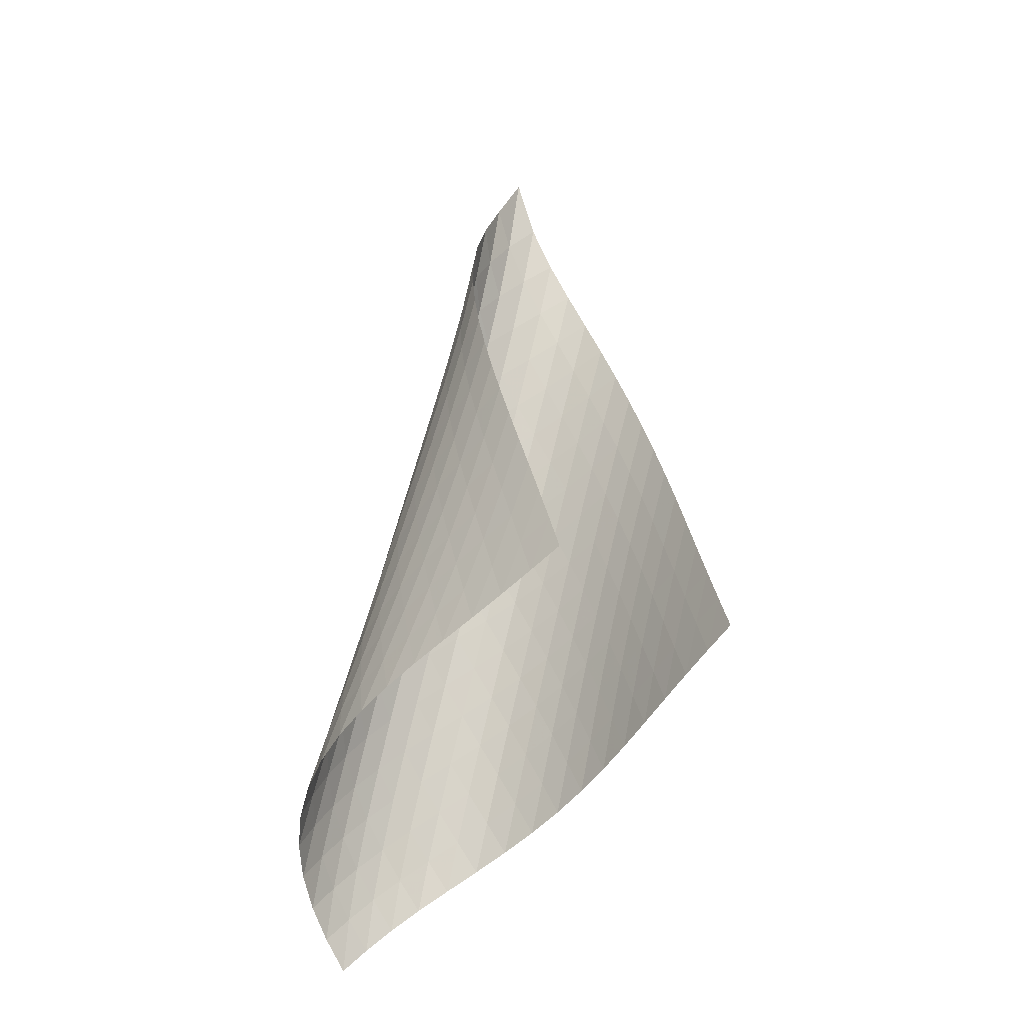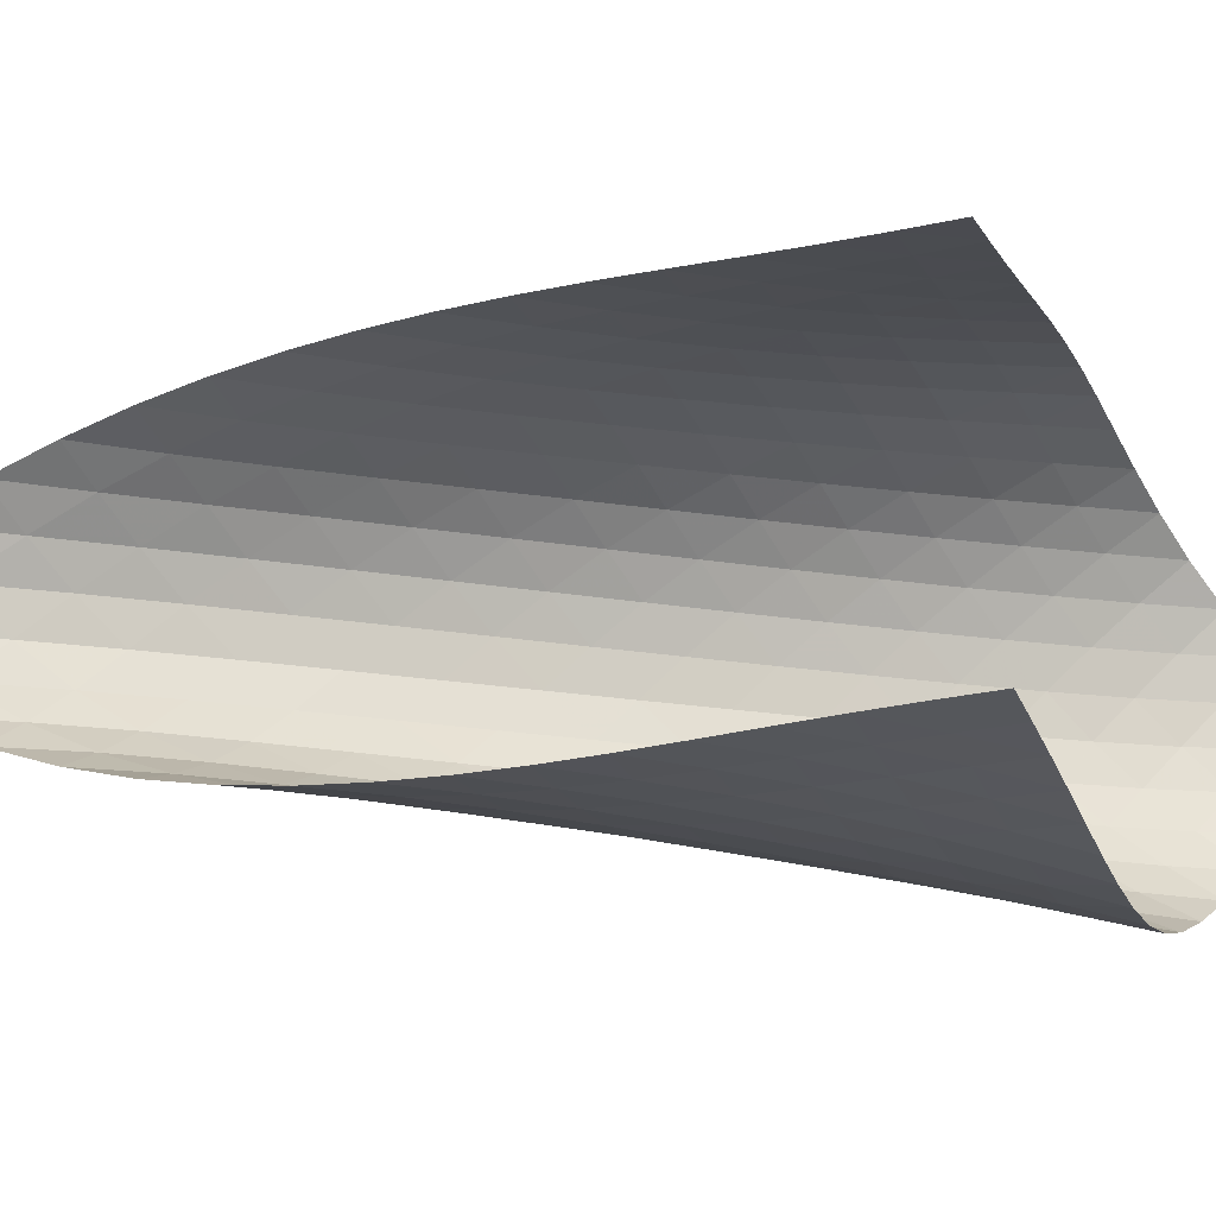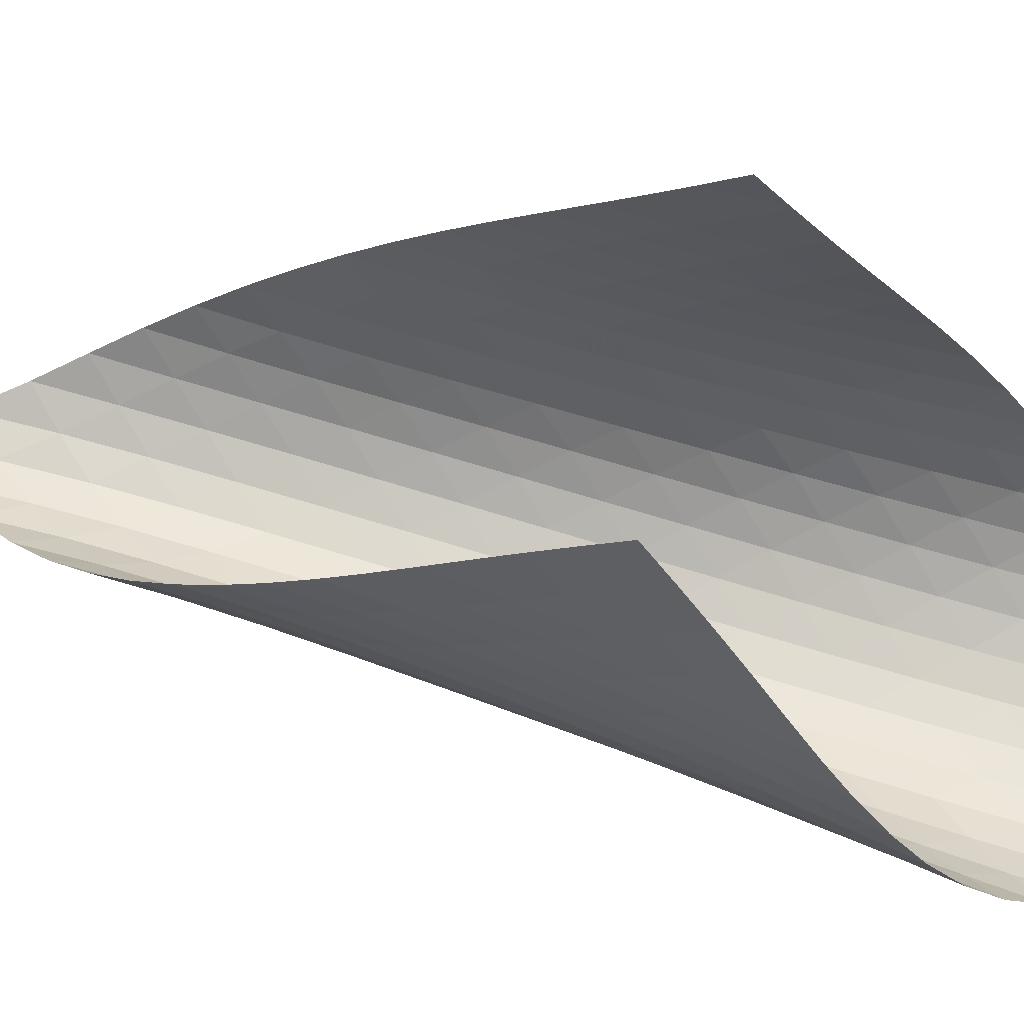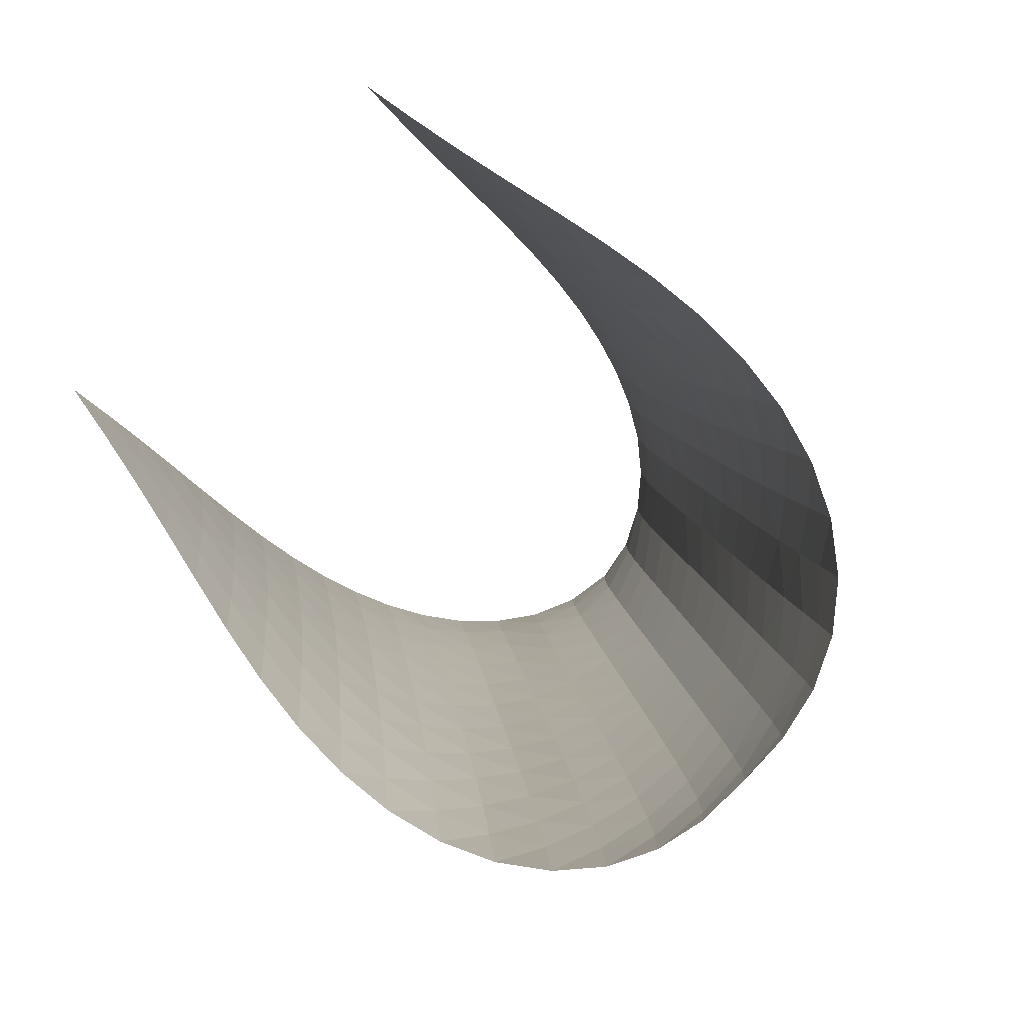
<metadata>
{"format":"obj","ext":"obj","renderer":"f3d","projection":"perspective","resolution":1024,"background":"white","views":[{"elev":-30.7,"azim":-87.6,"up":"+Y"},{"elev":24.0,"azim":-93.9,"up":"+Z"},{"elev":14.2,"azim":-66.2,"up":"+Z"},{"elev":-7.1,"azim":9.8,"up":"+Z"}]}
</metadata>
<code>
v -6.498 -0.05296 6.498
v -7.462 -13.1 11.04
v -11.04 -13.1 7.462
v -2.407 -18.93 2.407
v -10.83 -12.34 7.261
v -10.64 -11.57 7.055
v -10.45 -10.8 6.842
v -10.26 -10.03 6.625
v -10.06 -9.251 6.411
v -9.853 -8.47 6.204
v -9.628 -7.685 6.01
v -9.381 -6.895 5.836
v -9.107 -6.101 5.688
v -8.804 -5.301 5.573
v -8.468 -4.496 5.502
v -8.097 -3.685 5.489
v -7.693 -2.866 5.552
v -7.266 -2.025 5.719
v -6.845 -1.126 6.021
v -6.021 -1.126 6.845
v -5.719 -2.025 7.266
v -5.552 -2.866 7.693
v -5.489 -3.685 8.097
v -5.502 -4.496 8.468
v -5.573 -5.301 8.804
v -5.688 -6.101 9.107
v -5.836 -6.895 9.381
v -6.01 -7.685 9.628
v -6.204 -8.47 9.853
v -6.411 -9.251 10.06
v -6.625 -10.03 10.26
v -6.842 -10.8 10.45
v -7.055 -11.57 10.64
v -7.261 -12.34 10.83
v -6.864 -13.38 10.57
v -6.259 -13.67 10.1
v -5.645 -13.95 9.653
v -5.025 -14.23 9.207
v -4.409 -14.51 8.754
v -3.809 -14.8 8.28
v -3.243 -15.09 7.771
v -2.729 -15.39 7.218
v -2.286 -15.7 6.617
v -1.938 -16.04 5.973
v -1.704 -16.42 5.303
v -1.601 -16.84 4.628
v -1.633 -17.3 3.98
v -1.792 -17.82 3.386
v -2.059 -18.36 2.863
v -2.863 -18.36 2.059
v -3.386 -17.82 1.792
v -3.98 -17.3 1.633
v -4.628 -16.84 1.601
v -5.303 -16.42 1.704
v -5.973 -16.04 1.938
v -6.617 -15.7 2.286
v -7.218 -15.39 2.729
v -7.771 -15.09 3.243
v -8.28 -14.8 3.809
v -8.754 -14.51 4.409
v -9.207 -14.23 5.025
v -9.653 -13.95 5.645
v -10.1 -13.67 6.259
v -10.57 -13.38 6.864
v -6.251 -1.769 6.251
v -6.593 -2.512 5.795
v -6.99 -3.275 5.483
v -7.397 -4.05 5.298
v -7.788 -4.833 5.215
v -8.152 -5.62 5.209
v -8.486 -6.407 5.265
v -8.789 -7.194 5.366
v -9.064 -7.978 5.504
v -9.314 -8.76 5.669
v -9.543 -9.538 5.854
v -9.756 -10.31 6.052
v -9.958 -11.09 6.257
v -10.16 -11.85 6.463
v -10.36 -12.62 6.665
v -5.795 -2.512 6.593
v -5.997 -3.1 5.997
v -6.316 -3.76 5.528
v -6.697 -4.467 5.199
v -7.095 -5.204 4.997
v -7.482 -5.962 4.899
v -7.845 -6.729 4.881
v -8.18 -7.503 4.926
v -8.485 -8.279 5.019
v -8.763 -9.055 5.15
v -9.016 -9.829 5.308
v -9.25 -10.6 5.486
v -9.47 -11.37 5.675
v -9.682 -12.14 5.869
v -9.893 -12.9 6.064
v -5.483 -3.275 6.99
v -5.528 -3.76 6.316
v -5.715 -4.318 5.715
v -6.022 -4.942 5.234
v -6.395 -5.62 4.89
v -6.79 -6.335 4.673
v -7.178 -7.074 4.561
v -7.545 -7.828 4.532
v -7.883 -8.59 4.568
v -8.193 -9.357 4.654
v -8.476 -10.12 4.777
v -8.736 -10.89 4.927
v -8.978 -11.66 5.096
v -9.209 -12.43 5.274
v -9.433 -13.19 5.457
v -5.298 -4.05 7.397
v -5.199 -4.467 6.697
v -5.234 -4.942 6.022
v -5.418 -5.485 5.418
v -5.72 -6.091 4.93
v -6.09 -6.751 4.574
v -6.485 -7.449 4.342
v -6.876 -8.175 4.216
v -7.248 -8.917 4.174
v -7.593 -9.67 4.2
v -7.911 -10.43 4.276
v -8.203 -11.19 4.39
v -8.473 -11.95 4.529
v -8.728 -12.71 4.684
v -8.972 -13.47 4.85
v -5.215 -4.833 7.788
v -4.997 -5.204 7.095
v -4.89 -5.62 6.395
v -4.93 -6.091 5.72
v -5.117 -6.626 5.117
v -5.417 -7.222 4.625
v -5.785 -7.868 4.258
v -6.18 -8.554 4.012
v -6.575 -9.268 3.871
v -6.954 -10 3.816
v -7.308 -10.74 3.828
v -7.637 -11.49 3.89
v -7.942 -12.25 3.99
v -8.228 -13 4.113
v -8.498 -13.76 4.253
v -5.209 -5.62 8.152
v -4.899 -5.962 7.482
v -4.673 -6.335 6.79
v -4.574 -6.751 6.09
v -4.625 -7.222 5.417
v -4.817 -7.752 4.817
v -5.116 -8.34 4.321
v -5.482 -8.978 3.946
v -5.878 -9.653 3.686
v -6.277 -10.36 3.53
v -6.663 -11.08 3.458
v -7.029 -11.81 3.453
v -7.371 -12.55 3.498
v -7.693 -13.3 3.577
v -7.997 -14.05 3.682
v -5.265 -6.407 8.486
v -4.881 -6.729 7.845
v -4.561 -7.074 7.178
v -4.342 -7.449 6.485
v -4.258 -7.868 5.785
v -4.321 -8.34 5.116
v -4.518 -8.869 4.518
v -4.817 -9.452 4.021
v -5.182 -10.08 3.637
v -5.579 -10.75 3.365
v -5.982 -11.44 3.192
v -6.377 -12.15 3.102
v -6.755 -12.88 3.075
v -7.114 -13.61 3.097
v -7.454 -14.34 3.154
v -5.366 -7.194 8.789
v -4.926 -7.503 8.18
v -4.532 -7.828 7.545
v -4.216 -8.175 6.876
v -4.012 -8.554 6.18
v -3.946 -8.978 5.482
v -4.021 -9.452 4.817
v -4.222 -9.98 4.222
v -4.522 -10.56 3.724
v -4.886 -11.18 3.333
v -5.284 -11.84 3.049
v -5.692 -12.52 2.858
v -6.097 -13.22 2.745
v -6.489 -13.93 2.693
v -6.865 -14.66 2.689
v -5.504 -7.978 9.064
v -5.019 -8.279 8.485
v -4.568 -8.59 7.883
v -4.174 -8.917 7.248
v -3.871 -9.268 6.575
v -3.686 -9.653 5.878
v -3.637 -10.08 5.182
v -3.724 -10.56 4.522
v -3.931 -11.09 3.931
v -4.232 -11.66 3.432
v -4.596 -12.28 3.035
v -4.995 -12.93 2.737
v -5.409 -13.6 2.526
v -5.823 -14.29 2.387
v -6.229 -14.99 2.309
v -5.669 -8.76 9.314
v -5.15 -9.055 8.763
v -4.654 -9.357 8.193
v -4.2 -9.67 7.593
v -3.816 -10 6.954
v -3.53 -10.36 6.277
v -3.365 -10.75 5.579
v -3.333 -11.18 4.886
v -3.432 -11.66 4.232
v -3.645 -12.19 3.645
v -3.948 -12.77 3.146
v -4.313 -13.38 2.743
v -4.715 -14.02 2.43
v -5.135 -14.68 2.197
v -5.558 -15.35 2.034
v -5.854 -9.538 9.543
v -5.308 -9.829 9.016
v -4.777 -10.12 8.476
v -4.276 -10.43 7.911
v -3.828 -10.74 7.308
v -3.458 -11.08 6.663
v -3.192 -11.44 5.982
v -3.049 -11.84 5.284
v -3.035 -12.28 4.596
v -3.146 -12.77 3.948
v -3.367 -13.3 3.367
v -3.674 -13.87 2.87
v -4.041 -14.48 2.459
v -4.446 -15.11 2.132
v -4.871 -15.75 1.881
v -6.052 -10.31 9.756
v -5.486 -10.6 9.25
v -4.927 -10.89 8.736
v -4.39 -11.19 8.203
v -3.89 -11.49 7.637
v -3.453 -11.81 7.029
v -3.102 -12.15 6.377
v -2.858 -12.52 5.692
v -2.737 -12.93 4.995
v -2.743 -13.38 4.313
v -2.87 -13.87 3.674
v -3.101 -14.41 3.101
v -3.415 -14.98 2.607
v -3.786 -15.58 2.195
v -4.196 -16.2 1.86
v -6.257 -11.09 9.958
v -5.675 -11.37 9.47
v -5.096 -11.66 8.978
v -4.529 -11.95 8.473
v -3.99 -12.25 7.942
v -3.498 -12.55 7.371
v -3.075 -12.88 6.755
v -2.745 -13.22 6.097
v -2.526 -13.6 5.409
v -2.43 -14.02 4.715
v -2.459 -14.48 4.041
v -2.607 -14.98 3.415
v -2.855 -15.52 2.855
v -3.18 -16.1 2.372
v -3.561 -16.69 1.966
v -6.463 -11.85 10.16
v -5.869 -12.14 9.682
v -5.274 -12.43 9.209
v -4.684 -12.71 8.728
v -4.113 -13 8.228
v -3.577 -13.3 7.693
v -3.097 -13.61 7.114
v -2.693 -13.93 6.489
v -2.387 -14.29 5.823
v -2.197 -14.68 5.135
v -2.132 -15.11 4.446
v -2.195 -15.58 3.786
v -2.372 -16.1 3.18
v -2.645 -16.65 2.645
v -2.991 -17.22 2.185
v -6.665 -12.62 10.36
v -6.064 -12.9 9.893
v -5.457 -13.19 9.433
v -4.85 -13.47 8.972
v -4.253 -13.76 8.498
v -3.682 -14.05 7.997
v -3.154 -14.34 7.454
v -2.689 -14.66 6.865
v -2.309 -14.99 6.229
v -2.034 -15.35 5.558
v -1.881 -15.75 4.871
v -1.86 -16.2 4.196
v -1.966 -16.69 3.561
v -2.185 -17.22 2.991
v -2.493 -17.79 2.493
f 289 49 4
f 289 4 50
f 5 79 64
f 5 64 3
f 79 94 63
f 79 63 64
f 94 109 62
f 94 62 63
f 109 124 61
f 109 61 62
f 124 139 60
f 124 60 61
f 139 154 59
f 139 59 60
f 154 169 58
f 154 58 59
f 169 184 57
f 169 57 58
f 184 199 56
f 184 56 57
f 199 214 55
f 199 55 56
f 214 229 54
f 214 54 55
f 229 244 53
f 229 53 54
f 244 259 52
f 244 52 53
f 259 274 51
f 259 51 52
f 274 289 50
f 274 50 51
f 1 20 65
f 1 65 19
f 19 65 66
f 19 66 18
f 18 66 67
f 18 67 17
f 17 67 68
f 17 68 16
f 16 68 69
f 16 69 15
f 15 69 70
f 15 70 14
f 14 70 71
f 14 71 13
f 13 71 72
f 13 72 12
f 12 72 73
f 12 73 11
f 11 73 74
f 11 74 10
f 10 74 75
f 10 75 9
f 9 75 76
f 9 76 8
f 8 76 77
f 8 77 7
f 7 77 78
f 7 78 6
f 6 78 79
f 6 79 5
f 20 21 80
f 20 80 65
f 65 80 81
f 65 81 66
f 66 81 82
f 66 82 67
f 67 82 83
f 67 83 68
f 68 83 84
f 68 84 69
f 69 84 85
f 69 85 70
f 70 85 86
f 70 86 71
f 71 86 87
f 71 87 72
f 72 87 88
f 72 88 73
f 73 88 89
f 73 89 74
f 74 89 90
f 74 90 75
f 75 90 91
f 75 91 76
f 76 91 92
f 76 92 77
f 77 92 93
f 77 93 78
f 78 93 94
f 78 94 79
f 21 22 95
f 21 95 80
f 80 95 96
f 80 96 81
f 81 96 97
f 81 97 82
f 82 97 98
f 82 98 83
f 83 98 99
f 83 99 84
f 84 99 100
f 84 100 85
f 85 100 101
f 85 101 86
f 86 101 102
f 86 102 87
f 87 102 103
f 87 103 88
f 88 103 104
f 88 104 89
f 89 104 105
f 89 105 90
f 90 105 106
f 90 106 91
f 91 106 107
f 91 107 92
f 92 107 108
f 92 108 93
f 93 108 109
f 93 109 94
f 22 23 110
f 22 110 95
f 95 110 111
f 95 111 96
f 96 111 112
f 96 112 97
f 97 112 113
f 97 113 98
f 98 113 114
f 98 114 99
f 99 114 115
f 99 115 100
f 100 115 116
f 100 116 101
f 101 116 117
f 101 117 102
f 102 117 118
f 102 118 103
f 103 118 119
f 103 119 104
f 104 119 120
f 104 120 105
f 105 120 121
f 105 121 106
f 106 121 122
f 106 122 107
f 107 122 123
f 107 123 108
f 108 123 124
f 108 124 109
f 23 24 125
f 23 125 110
f 110 125 126
f 110 126 111
f 111 126 127
f 111 127 112
f 112 127 128
f 112 128 113
f 113 128 129
f 113 129 114
f 114 129 130
f 114 130 115
f 115 130 131
f 115 131 116
f 116 131 132
f 116 132 117
f 117 132 133
f 117 133 118
f 118 133 134
f 118 134 119
f 119 134 135
f 119 135 120
f 120 135 136
f 120 136 121
f 121 136 137
f 121 137 122
f 122 137 138
f 122 138 123
f 123 138 139
f 123 139 124
f 24 25 140
f 24 140 125
f 125 140 141
f 125 141 126
f 126 141 142
f 126 142 127
f 127 142 143
f 127 143 128
f 128 143 144
f 128 144 129
f 129 144 145
f 129 145 130
f 130 145 146
f 130 146 131
f 131 146 147
f 131 147 132
f 132 147 148
f 132 148 133
f 133 148 149
f 133 149 134
f 134 149 150
f 134 150 135
f 135 150 151
f 135 151 136
f 136 151 152
f 136 152 137
f 137 152 153
f 137 153 138
f 138 153 154
f 138 154 139
f 25 26 155
f 25 155 140
f 140 155 156
f 140 156 141
f 141 156 157
f 141 157 142
f 142 157 158
f 142 158 143
f 143 158 159
f 143 159 144
f 144 159 160
f 144 160 145
f 145 160 161
f 145 161 146
f 146 161 162
f 146 162 147
f 147 162 163
f 147 163 148
f 148 163 164
f 148 164 149
f 149 164 165
f 149 165 150
f 150 165 166
f 150 166 151
f 151 166 167
f 151 167 152
f 152 167 168
f 152 168 153
f 153 168 169
f 153 169 154
f 26 27 170
f 26 170 155
f 155 170 171
f 155 171 156
f 156 171 172
f 156 172 157
f 157 172 173
f 157 173 158
f 158 173 174
f 158 174 159
f 159 174 175
f 159 175 160
f 160 175 176
f 160 176 161
f 161 176 177
f 161 177 162
f 162 177 178
f 162 178 163
f 163 178 179
f 163 179 164
f 164 179 180
f 164 180 165
f 165 180 181
f 165 181 166
f 166 181 182
f 166 182 167
f 167 182 183
f 167 183 168
f 168 183 184
f 168 184 169
f 27 28 185
f 27 185 170
f 170 185 186
f 170 186 171
f 171 186 187
f 171 187 172
f 172 187 188
f 172 188 173
f 173 188 189
f 173 189 174
f 174 189 190
f 174 190 175
f 175 190 191
f 175 191 176
f 176 191 192
f 176 192 177
f 177 192 193
f 177 193 178
f 178 193 194
f 178 194 179
f 179 194 195
f 179 195 180
f 180 195 196
f 180 196 181
f 181 196 197
f 181 197 182
f 182 197 198
f 182 198 183
f 183 198 199
f 183 199 184
f 28 29 200
f 28 200 185
f 185 200 201
f 185 201 186
f 186 201 202
f 186 202 187
f 187 202 203
f 187 203 188
f 188 203 204
f 188 204 189
f 189 204 205
f 189 205 190
f 190 205 206
f 190 206 191
f 191 206 207
f 191 207 192
f 192 207 208
f 192 208 193
f 193 208 209
f 193 209 194
f 194 209 210
f 194 210 195
f 195 210 211
f 195 211 196
f 196 211 212
f 196 212 197
f 197 212 213
f 197 213 198
f 198 213 214
f 198 214 199
f 29 30 215
f 29 215 200
f 200 215 216
f 200 216 201
f 201 216 217
f 201 217 202
f 202 217 218
f 202 218 203
f 203 218 219
f 203 219 204
f 204 219 220
f 204 220 205
f 205 220 221
f 205 221 206
f 206 221 222
f 206 222 207
f 207 222 223
f 207 223 208
f 208 223 224
f 208 224 209
f 209 224 225
f 209 225 210
f 210 225 226
f 210 226 211
f 211 226 227
f 211 227 212
f 212 227 228
f 212 228 213
f 213 228 229
f 213 229 214
f 30 31 230
f 30 230 215
f 215 230 231
f 215 231 216
f 216 231 232
f 216 232 217
f 217 232 233
f 217 233 218
f 218 233 234
f 218 234 219
f 219 234 235
f 219 235 220
f 220 235 236
f 220 236 221
f 221 236 237
f 221 237 222
f 222 237 238
f 222 238 223
f 223 238 239
f 223 239 224
f 224 239 240
f 224 240 225
f 225 240 241
f 225 241 226
f 226 241 242
f 226 242 227
f 227 242 243
f 227 243 228
f 228 243 244
f 228 244 229
f 31 32 245
f 31 245 230
f 230 245 246
f 230 246 231
f 231 246 247
f 231 247 232
f 232 247 248
f 232 248 233
f 233 248 249
f 233 249 234
f 234 249 250
f 234 250 235
f 235 250 251
f 235 251 236
f 236 251 252
f 236 252 237
f 237 252 253
f 237 253 238
f 238 253 254
f 238 254 239
f 239 254 255
f 239 255 240
f 240 255 256
f 240 256 241
f 241 256 257
f 241 257 242
f 242 257 258
f 242 258 243
f 243 258 259
f 243 259 244
f 32 33 260
f 32 260 245
f 245 260 261
f 245 261 246
f 246 261 262
f 246 262 247
f 247 262 263
f 247 263 248
f 248 263 264
f 248 264 249
f 249 264 265
f 249 265 250
f 250 265 266
f 250 266 251
f 251 266 267
f 251 267 252
f 252 267 268
f 252 268 253
f 253 268 269
f 253 269 254
f 254 269 270
f 254 270 255
f 255 270 271
f 255 271 256
f 256 271 272
f 256 272 257
f 257 272 273
f 257 273 258
f 258 273 274
f 258 274 259
f 33 34 275
f 33 275 260
f 260 275 276
f 260 276 261
f 261 276 277
f 261 277 262
f 262 277 278
f 262 278 263
f 263 278 279
f 263 279 264
f 264 279 280
f 264 280 265
f 265 280 281
f 265 281 266
f 266 281 282
f 266 282 267
f 267 282 283
f 267 283 268
f 268 283 284
f 268 284 269
f 269 284 285
f 269 285 270
f 270 285 286
f 270 286 271
f 271 286 287
f 271 287 272
f 272 287 288
f 272 288 273
f 273 288 289
f 273 289 274
f 34 2 35
f 34 35 275
f 275 35 36
f 275 36 276
f 276 36 37
f 276 37 277
f 277 37 38
f 277 38 278
f 278 38 39
f 278 39 279
f 279 39 40
f 279 40 280
f 280 40 41
f 280 41 281
f 281 41 42
f 281 42 282
f 282 42 43
f 282 43 283
f 283 43 44
f 283 44 284
f 284 44 45
f 284 45 285
f 285 45 46
f 285 46 286
f 286 46 47
f 286 47 287
f 287 47 48
f 287 48 288
f 288 48 49
f 288 49 289

</code>
